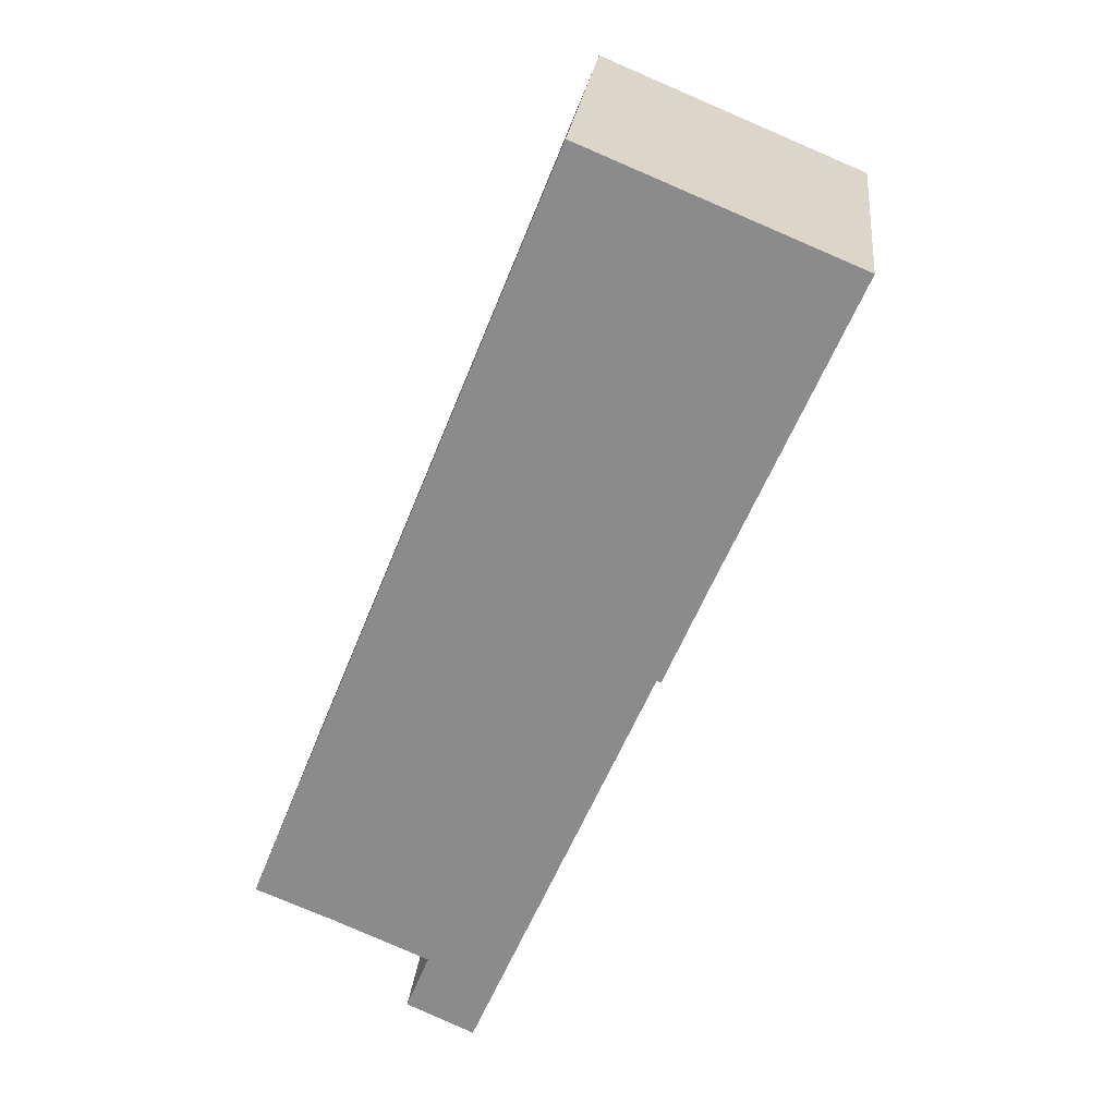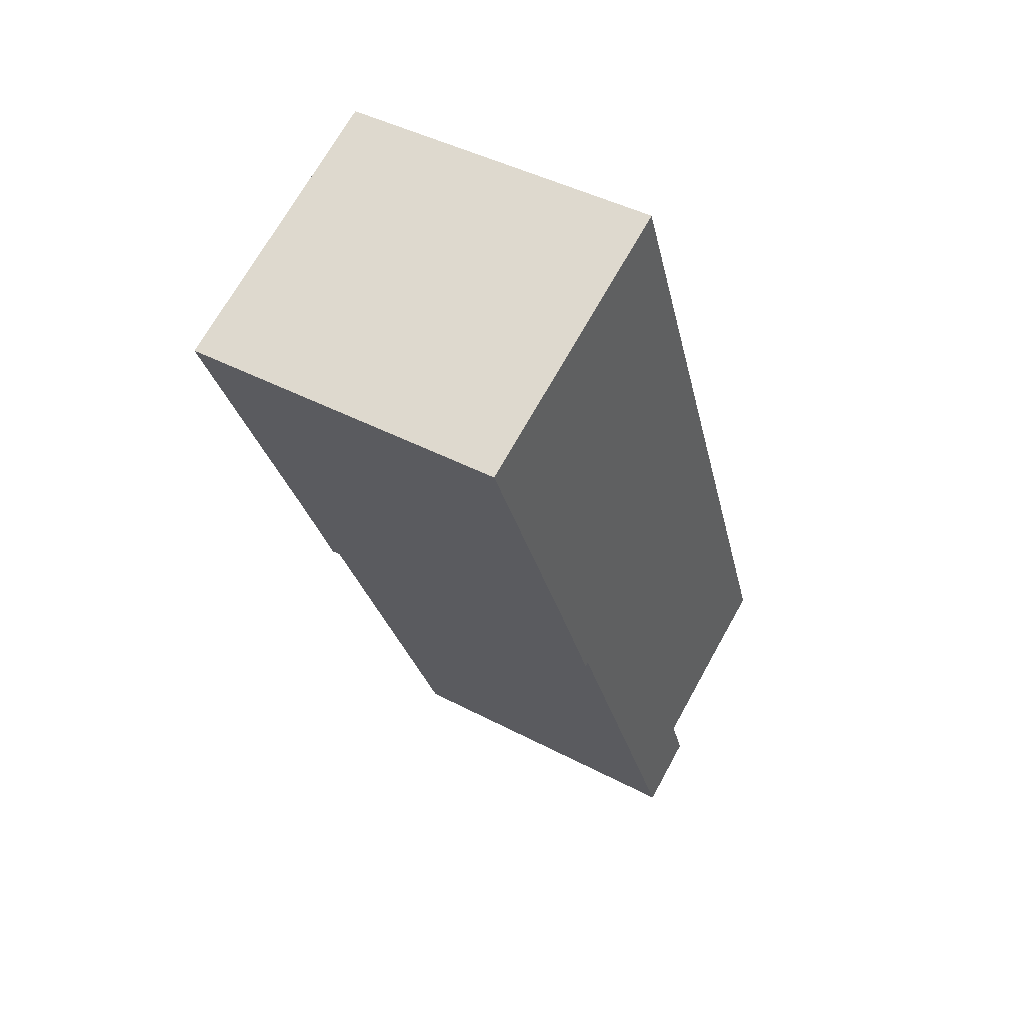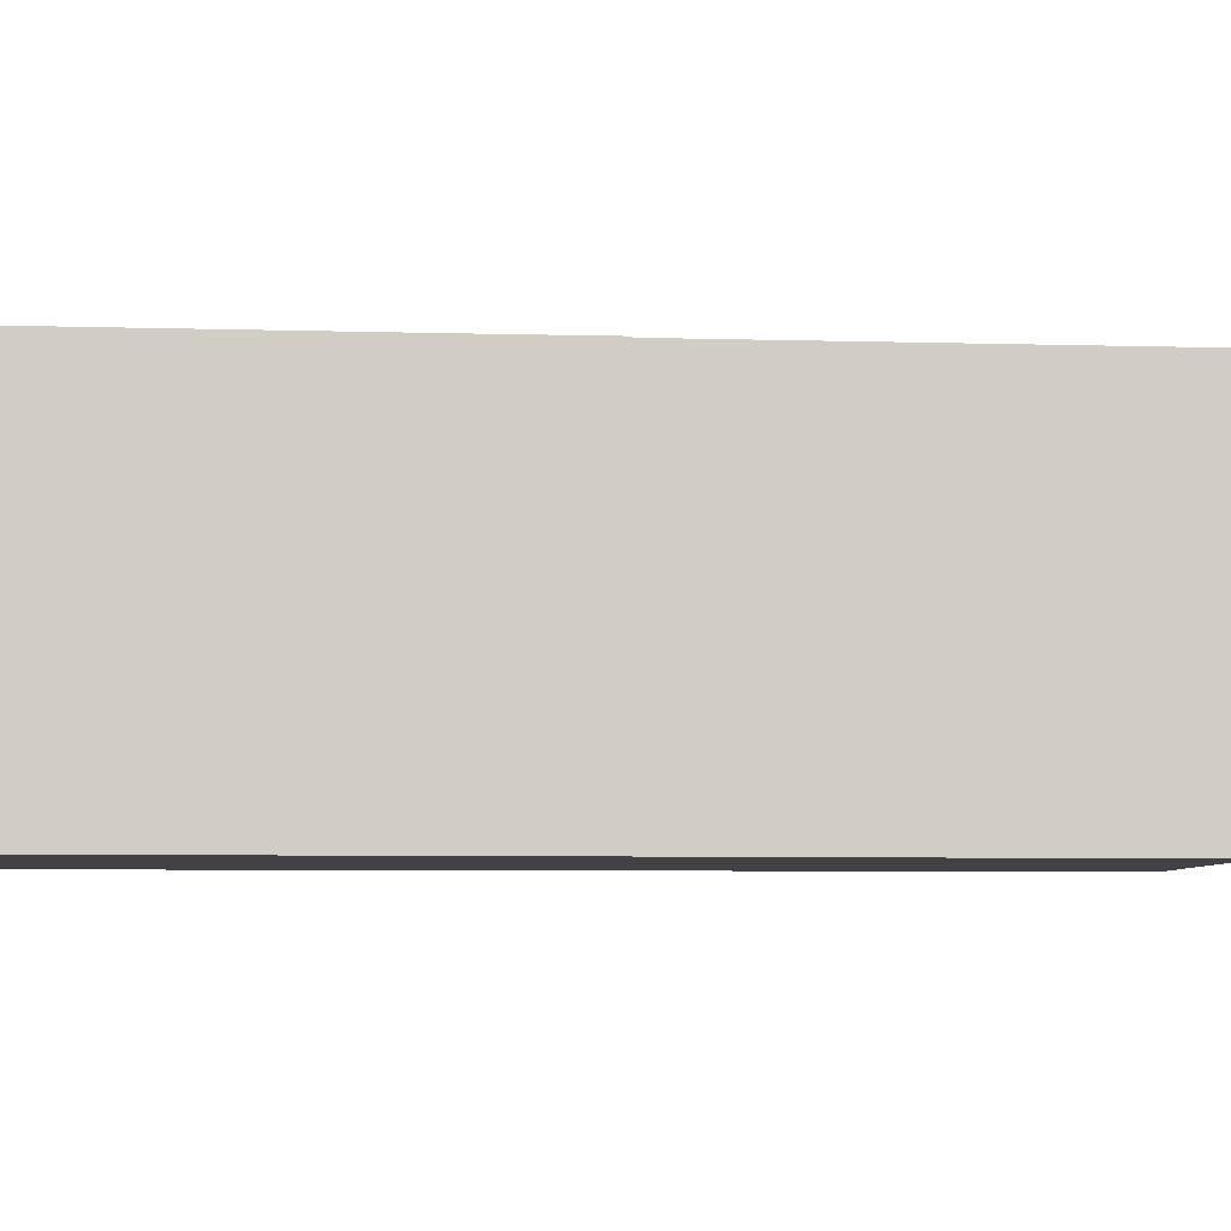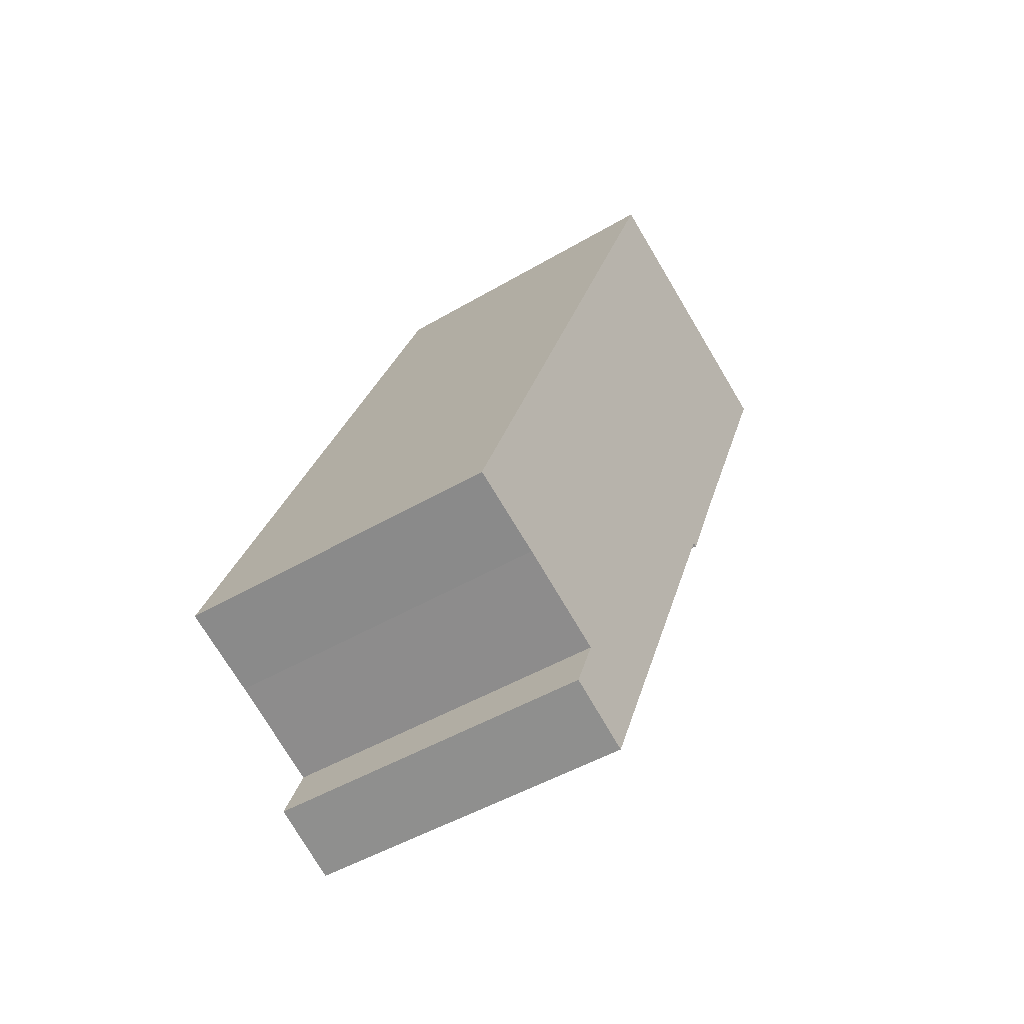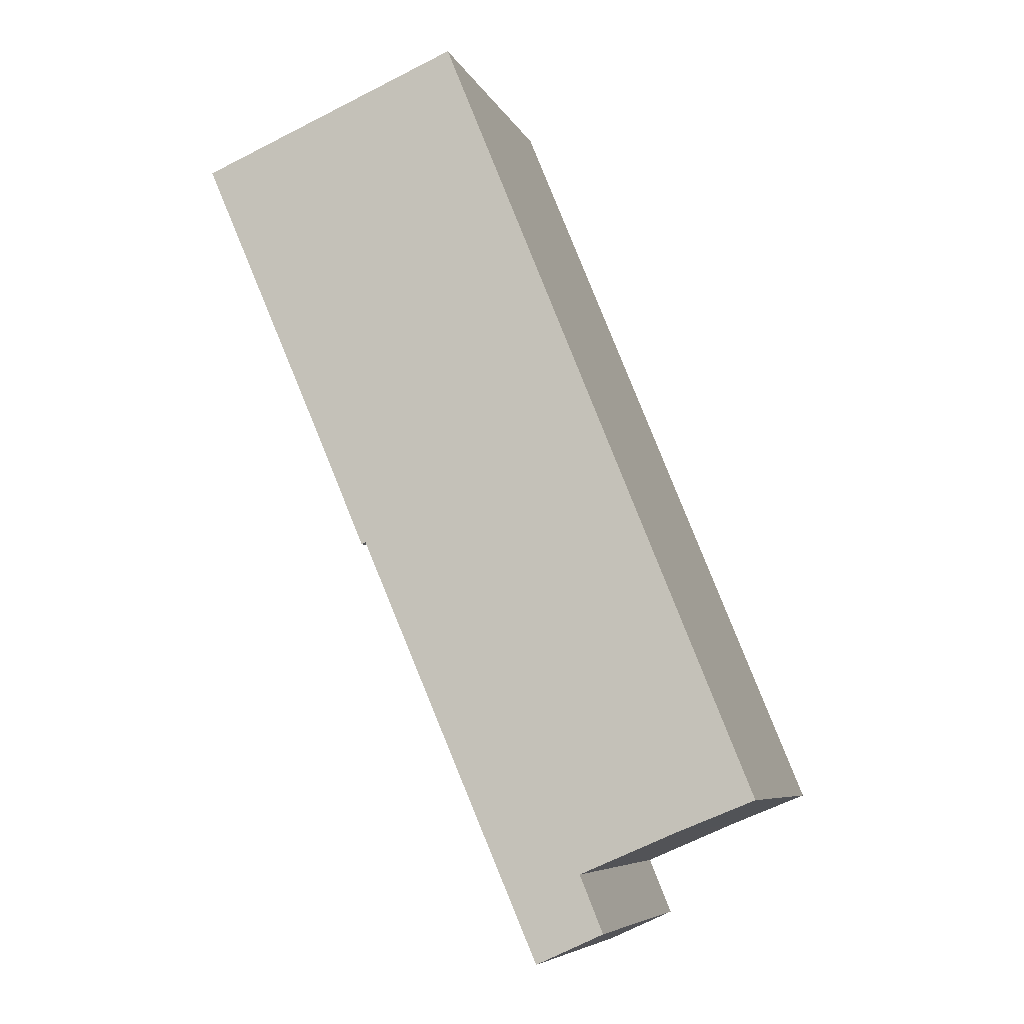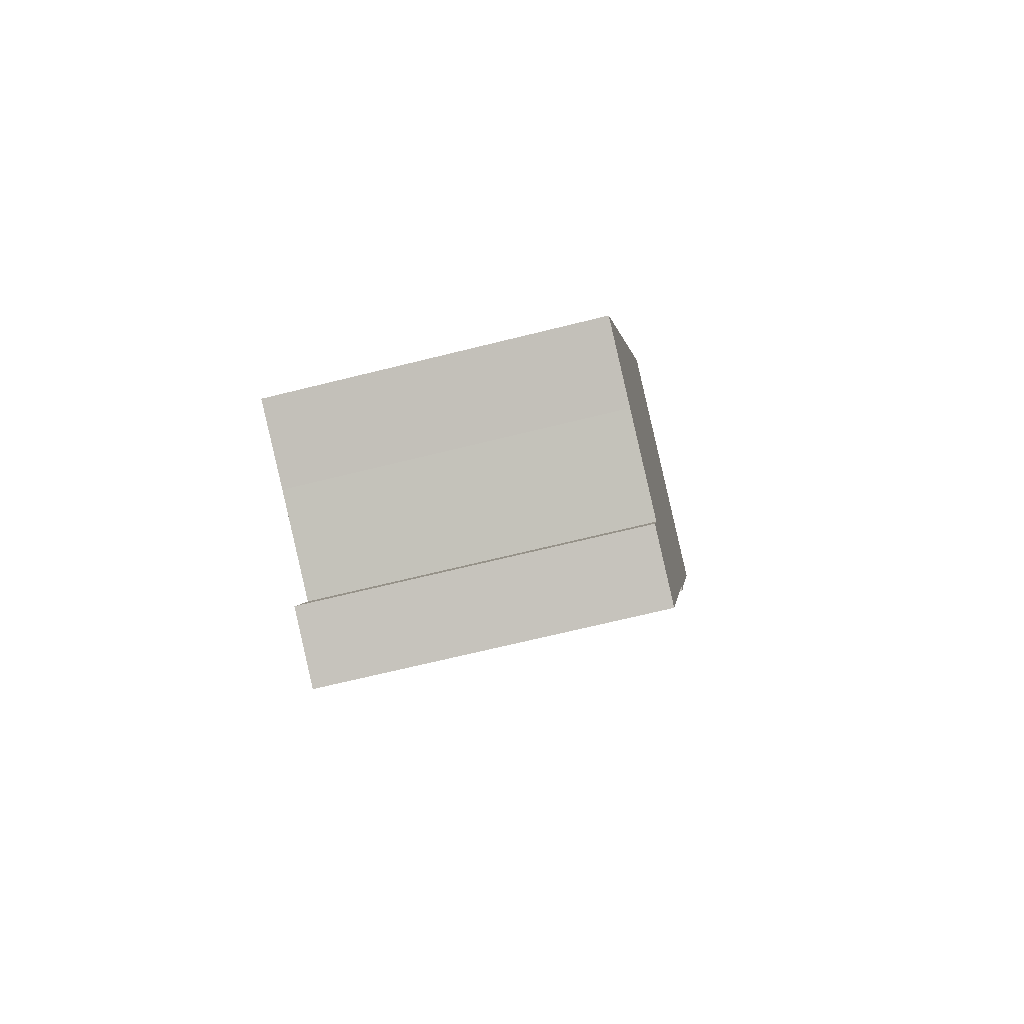
<metadata>
{"format":"obj","ext":"obj","renderer":"f3d","projection":"perspective","resolution":1024,"background":"white","views":[{"elev":25.2,"azim":6.0,"up":"+Z"},{"elev":43.8,"azim":121.8,"up":"+Z"},{"elev":-6.1,"azim":108.1,"up":"+Y"},{"elev":-47.4,"azim":-56.3,"up":"+Z"},{"elev":-7.1,"azim":-163.9,"up":"+Z"},{"elev":-67.1,"azim":-75.9,"up":"+Z"}]}
</metadata>
<code>
v  3.478 7.454 -2.992
v  5.562 7.454 -2.475
v  5.034 7.454 -3.702
v  9.219 7.454 6.017
v  3.957 7.454 -1.812
v  4.011 7.454 -1.679
v  1.809 7.454 -0.731
v  10.34 7.454 8.388
v  13.32 7.454 15.29
v  0 7.454 4.564e-16
v  13.35 7.454 15.36
v  7.369 7.454 17.83
v  4.504 7.454 11.17
v  7.218 7.454 17.9
v  9.317 7.454 5.978
v  5.034 2.267e-16 -3.702
v  3.478 1.832e-16 -2.992
v  4.011 1.028e-16 -1.679
v  1.809 4.476e-17 -0.731
v  0 0 0
v  3.957 1.11e-16 -1.812
v  4.504 -6.838e-16 11.17
v  7.218 -1.096e-15 17.9
v  9.317 -3.66e-16 5.978
v  9.219 -3.684e-16 6.017
v  13.35 -9.406e-16 15.36
v  7.369 -1.092e-15 17.83
v  13.32 -9.365e-16 15.29
v  10.34 -5.136e-16 8.388
v  5.562 1.515e-16 -2.475
g defaultobject
f 1 2 3
f 2 1 4
f 4 1 5
f 4 5 6
f 4 6 7
f 4 7 8
f 8 7 9
f 9 7 10
f 9 10 11
f 11 10 12
f 12 10 13
f 12 13 14
f 8 15 4
f 16 1 3
f 1 16 17
f 18 7 6
f 7 18 19
f 20 7 19
f 17 5 1
f 5 17 6
f 6 17 18
f 18 17 21
f 20 13 10
f 13 20 22
f 13 22 14
f 14 22 23
f 20 10 7
f 24 4 15
f 4 24 25
f 23 12 14
f 12 23 26
f 26 23 27
f 26 11 12
f 26 9 11
f 9 26 8
f 8 26 28
f 8 28 29
f 8 29 15
f 15 29 24
f 2 16 3
f 16 2 4
f 16 4 30
f 30 4 25
f 22 27 23
f 27 22 26
f 26 22 28
f 28 22 29
f 29 22 20
f 29 20 25
f 25 20 19
f 25 19 18
f 25 18 30
f 30 18 21
f 30 21 17
f 30 17 16
f 24 29 25

</code>
